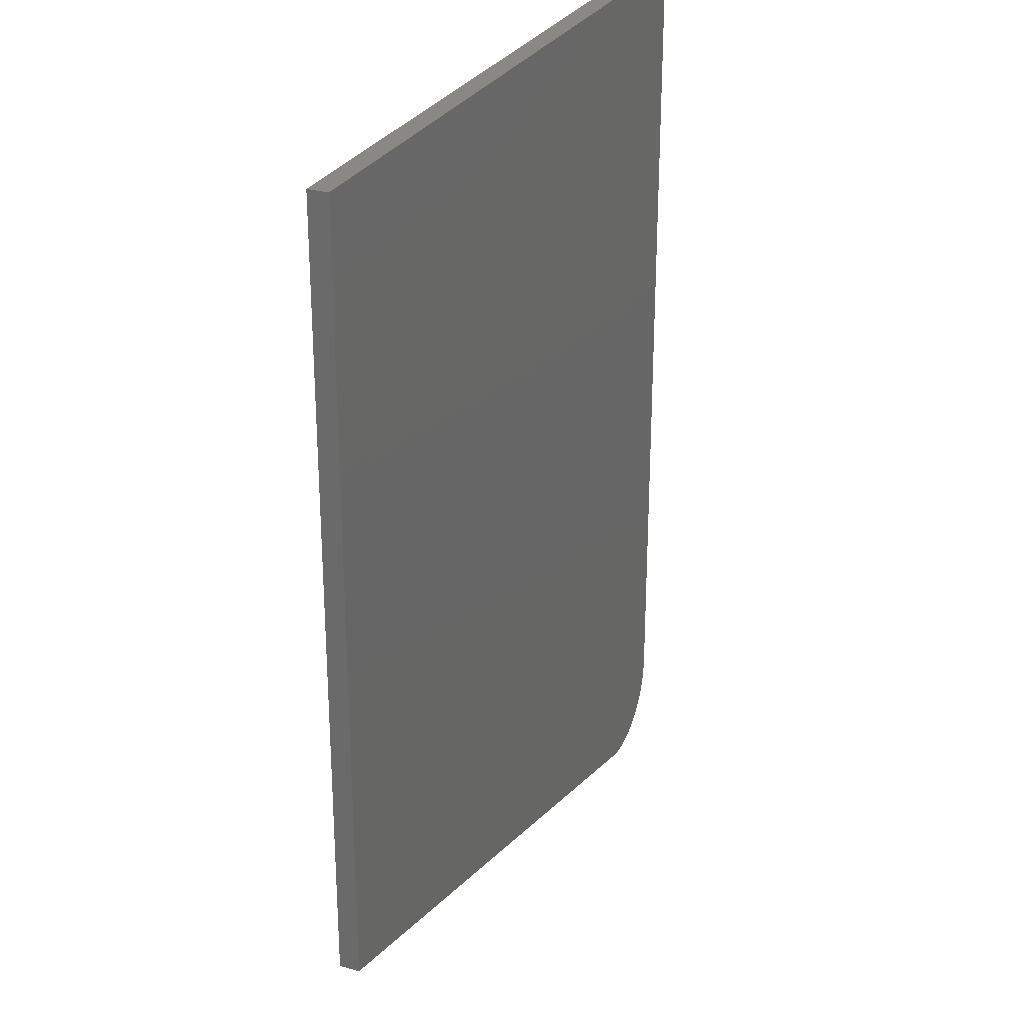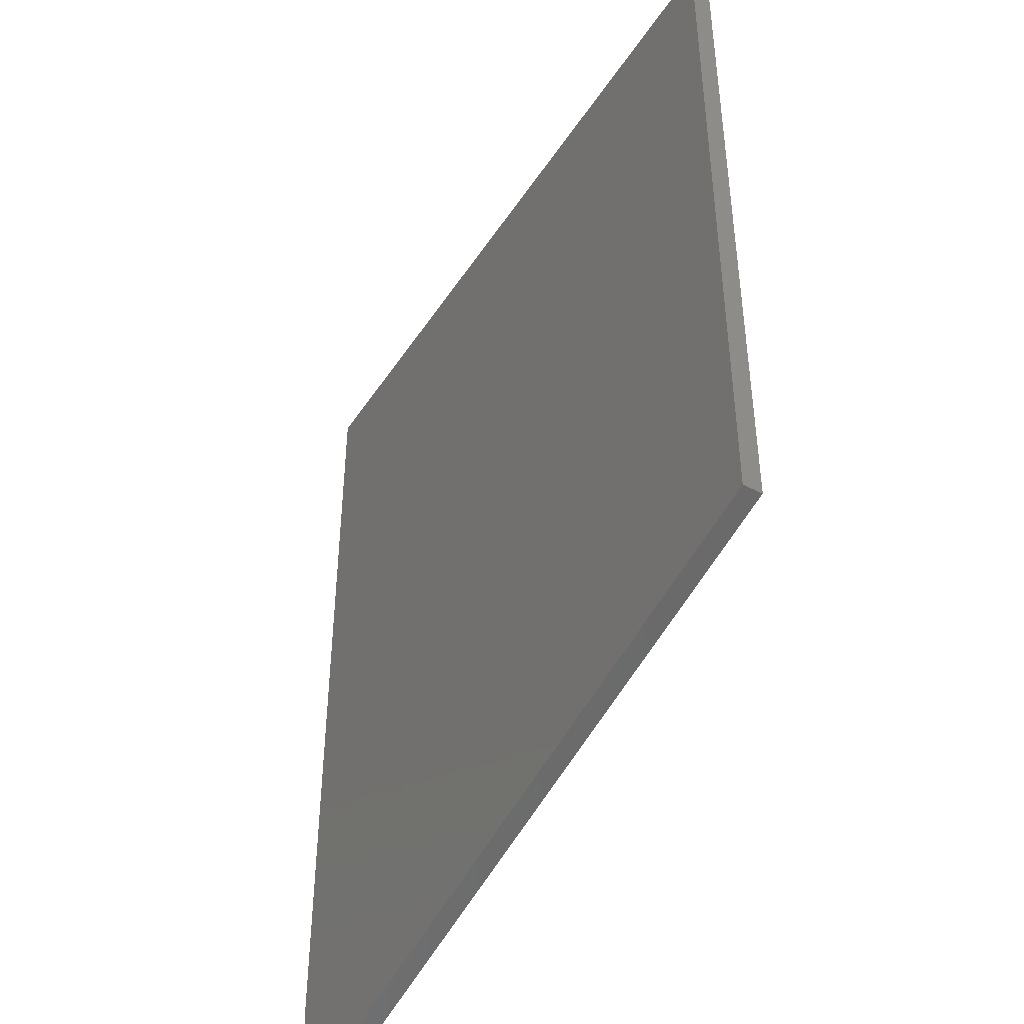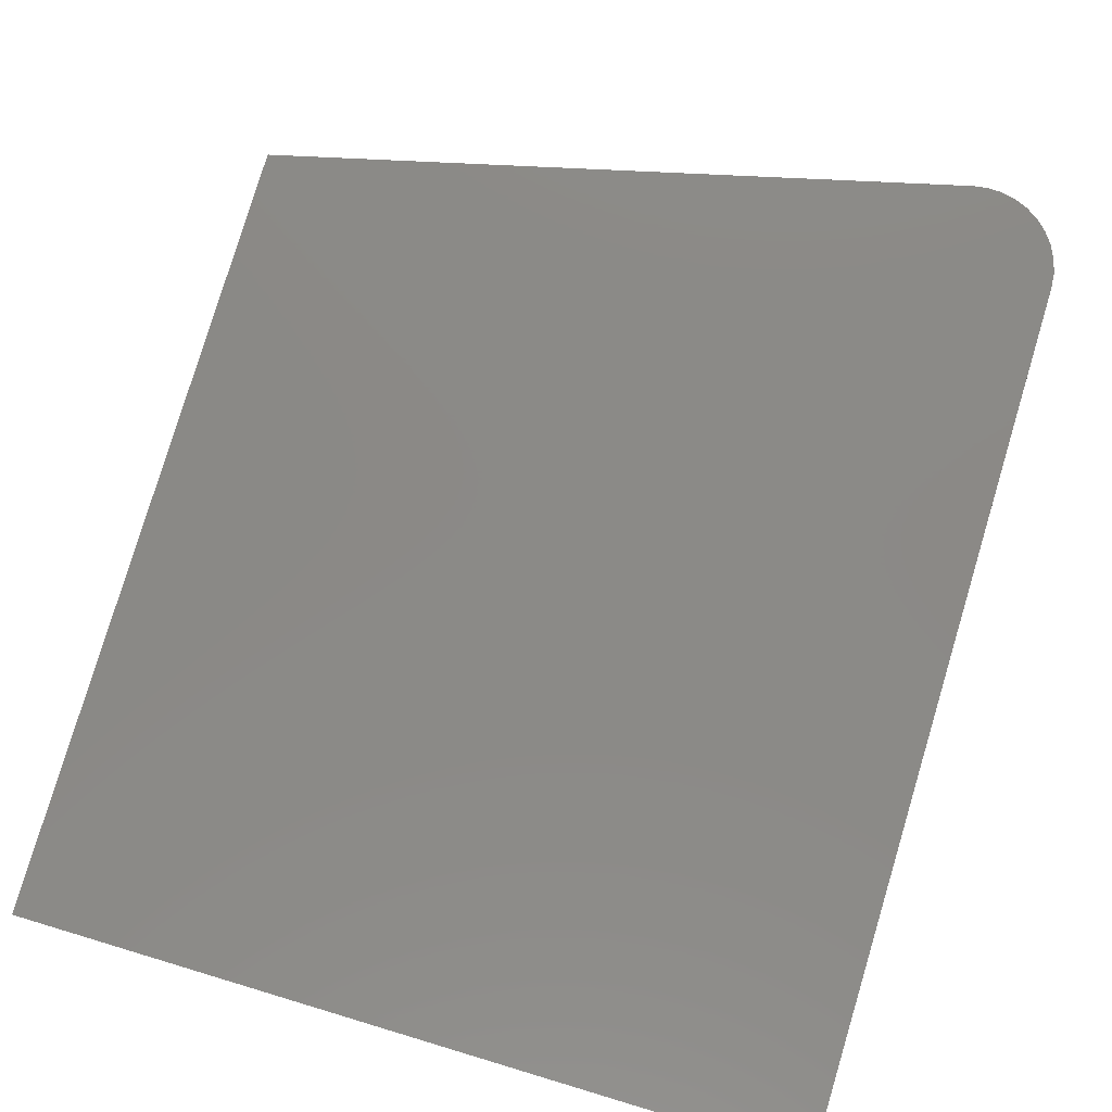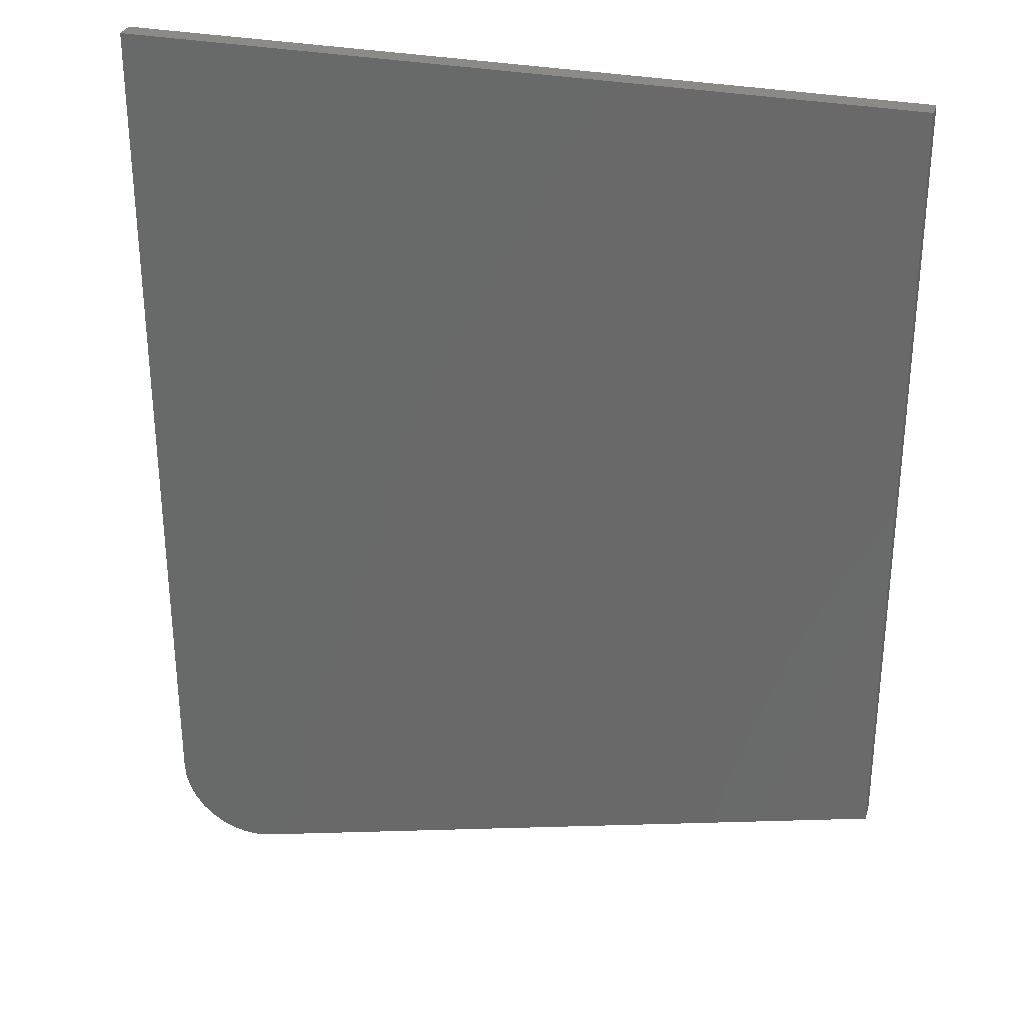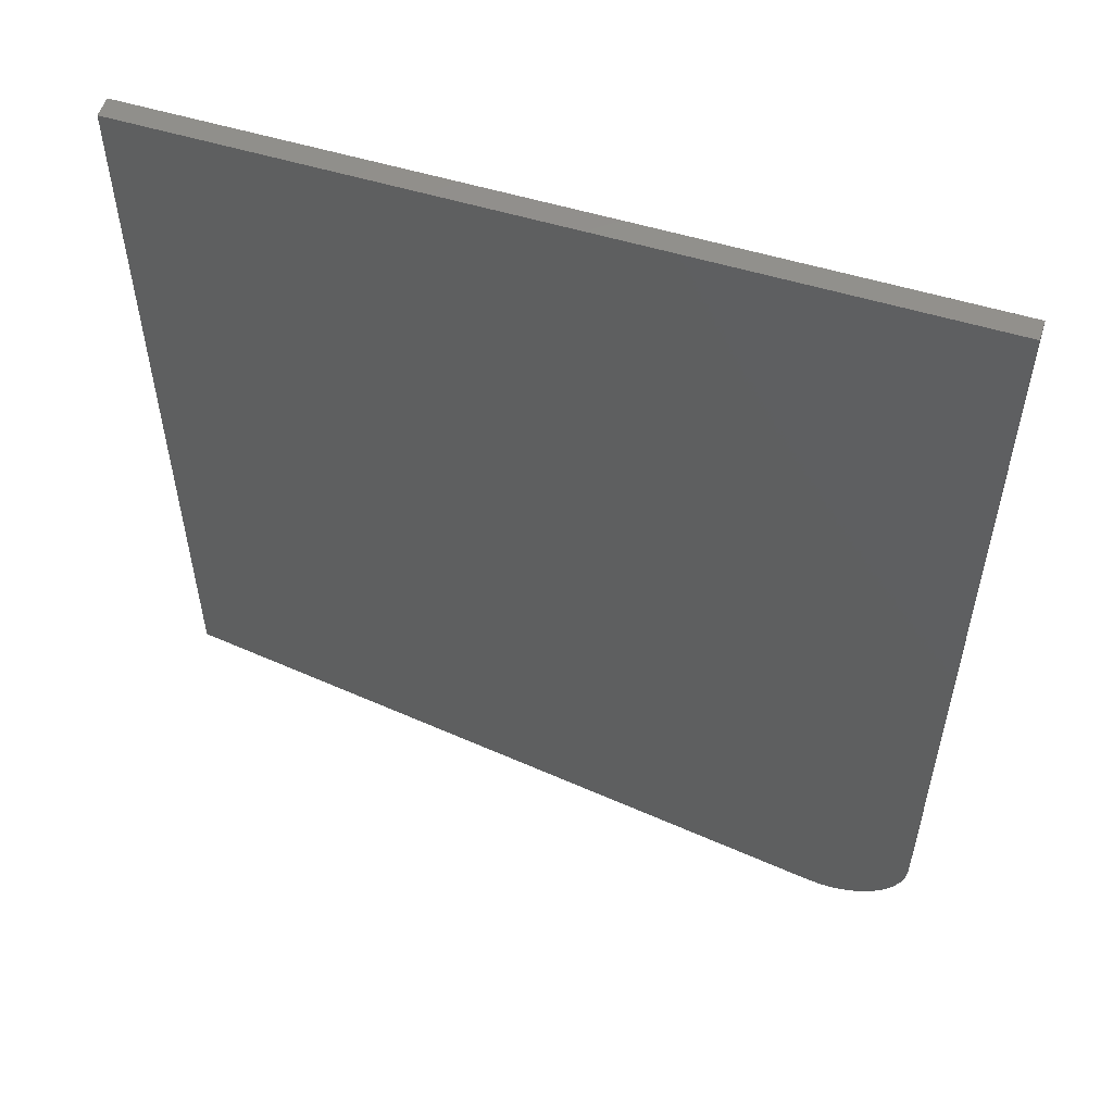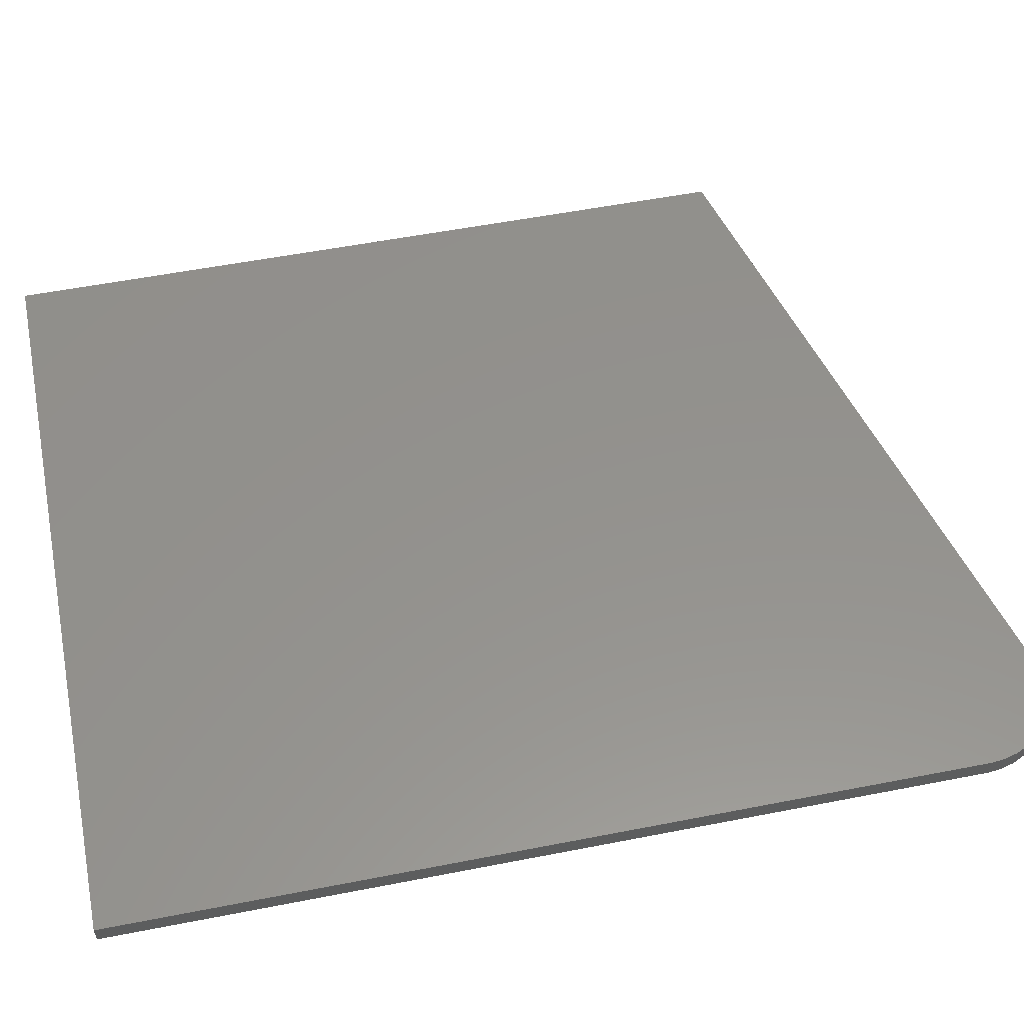
<metadata>
{"format":"stl","ext":"stl","renderer":"f3d","projection":"perspective","resolution":1024,"background":"white","views":[{"elev":27.6,"azim":113.4,"up":"+Y"},{"elev":-44.7,"azim":59.0,"up":"+Y"},{"elev":79.6,"azim":-163.3,"up":"+Z"},{"elev":30.2,"azim":16.2,"up":"+Y"},{"elev":55.4,"azim":-162.3,"up":"+Y"},{"elev":55.5,"azim":-101.6,"up":"+Z"}]}
</metadata>
<code>
# stl→obj: 28 verts, 52 faces
v 0.07766 -0.7306 0.01562
v 0.05513 -0.732 0.01562
v 0.06646 -0.7323 0.01562
v 0.04404 -0.7297 0.01562
v 0.6 -0.6 0.01562
v 0.6 0 0.01562
v 0 0 0.01562
v 0 -0.67 0.01562
v 0.001027 -0.6812 0.01562
v 0.004076 -0.6922 0.01562
v 0.009046 -0.7023 0.01562
v 0.01577 -0.7115 0.01562
v 0.02404 -0.7192 0.01562
v 0.03357 -0.7254 0.01562
v 0.06646 -0.7323 0
v 0.05513 -0.732 0
v 0.07766 -0.7306 0
v 0.04404 -0.7297 0
v 0.6 -0.6 0
v 0.03357 -0.7254 0
v 0.02404 -0.7192 0
v 0.01577 -0.7115 0
v 0.009046 -0.7023 0
v 0.004076 -0.6922 0
v 0.001027 -0.6812 0
v 0 -0.67 0
v 0 0 0
v 0.6 0 0
f 1 2 3
f 1 4 2
f 5 6 7
f 5 7 8
f 5 8 9
f 5 9 10
f 5 10 11
f 5 11 12
f 5 12 13
f 5 13 14
f 5 14 4
f 5 4 1
f 15 16 17
f 16 18 17
f 19 17 18
f 19 18 20
f 19 20 21
f 19 21 22
f 19 22 23
f 19 23 24
f 19 24 25
f 19 25 26
f 19 26 27
f 19 27 28
f 7 27 8
f 8 27 26
f 1 17 5
f 5 17 19
f 17 1 15
f 15 1 3
f 15 3 16
f 16 3 2
f 16 2 18
f 18 2 4
f 18 4 20
f 20 4 14
f 20 14 21
f 21 14 13
f 21 13 22
f 22 13 12
f 22 12 23
f 23 12 11
f 23 11 24
f 24 11 10
f 24 10 25
f 25 10 9
f 25 9 26
f 26 9 8
f 6 28 7
f 7 28 27
f 5 19 6
f 6 19 28

</code>
